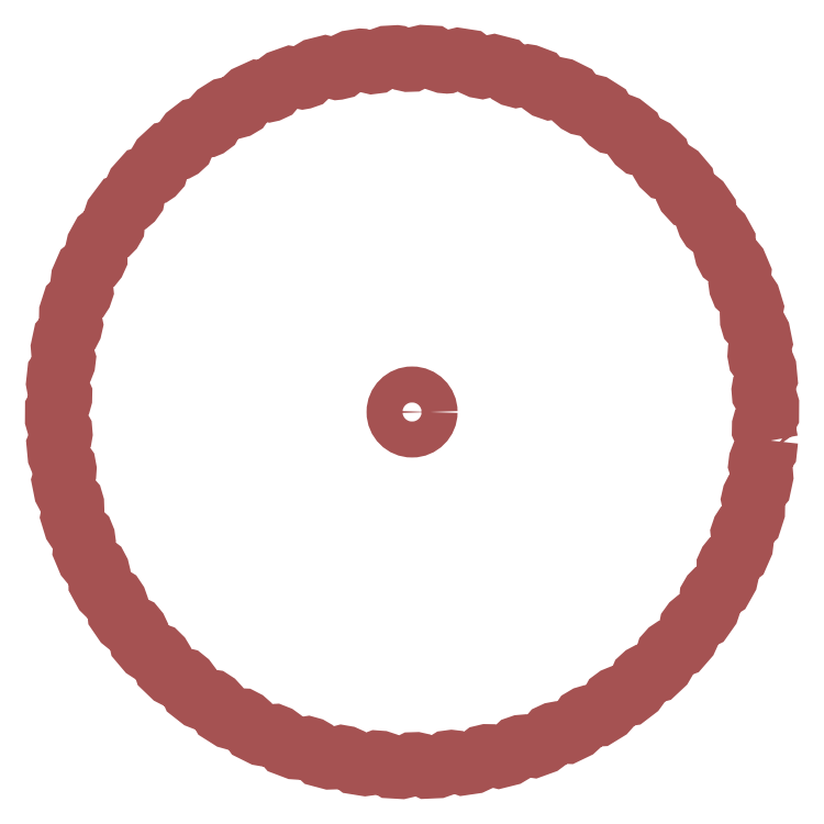
<metadata>
{"format":"dxf","ext":"dxf","renderer":"ezdxf+matplotlib","layout":"modelspace","background":"white","min_lineweight":24,"dpi":150}
</metadata>
<code>
0
SECTION
2
ENTITIES
0
CIRCLE
8
0
10
0
20
0
30
0
40
2.5
0
LWPOLYLINE
8
0
90
      765
70
     1
43
0
10
49.74
20
-3.968
10
49.69
20
-3.698
10
49.53
20
-3.478
10
48.49
20
-2.919
10
48.28
20
-2.741
10
48.17
20
-2.489
10
48.18
20
-1.839
10
48.26
20
-1.575
10
48.44
20
-1.369
10
49.52
20
-0.9025
10
49.75
20
-0.7431
10
49.88
20
-0.5019
10
49.89
20
1.085
10
49.81
20
1.348
10
49.63
20
1.551
10
48.54
20
2.002
10
48.31
20
2.158
10
48.18
20
2.397
10
48.12
20
3.045
10
48.17
20
3.316
10
48.33
20
3.539
10
49.36
20
4.112
10
49.57
20
4.294
10
49.67
20
4.547
10
49.52
20
6.126
10
49.42
20
6.381
10
49.22
20
6.564
10
48.09
20
6.902
10
47.84
20
7.034
10
47.69
20
7.259
10
47.57
20
7.898
10
47.59
20
8.172
10
47.72
20
8.41
10
48.69
20
9.085
10
48.88
20
9.286
10
48.96
20
9.549
10
48.65
20
11.11
10
48.52
20
11.35
10
48.3
20
11.51
10
47.14
20
11.73
10
46.89
20
11.84
10
46.71
20
12.05
10
46.53
20
12.67
10
46.52
20
12.94
10
46.63
20
13.19
10
47.52
20
13.96
10
47.69
20
14.18
10
47.74
20
14.45
10
47.28
20
15.97
10
47.12
20
16.2
10
46.89
20
16.34
10
45.71
20
16.44
10
45.45
20
16.52
10
45.25
20
16.71
10
45
20
17.31
10
44.97
20
17.58
10
45.05
20
17.84
10
45.87
20
18.7
10
46.01
20
18.94
10
46.03
20
19.21
10
45.42
20
20.67
10
45.24
20
20.88
10
44.99
20
21
10
44.89
20
21.01
10
43.81
20
20.98
10
43.54
20
21.03
10
43.33
20
21.2
10
43.02
20
21.78
10
42.96
20
22.04
10
43.02
20
22.31
10
43.74
20
23.25
10
43.86
20
23.49
10
43.85
20
23.77
10
43.09
20
25.16
10
42.9
20
25.35
10
42.64
20
25.44
10
42.57
20
25.44
10
41.47
20
25.31
10
41.4
20
25.3
10
41.13
20
25.36
10
40.91
20
25.53
10
40.6
20
26.02
10
40.51
20
26.28
10
40.54
20
26.55
10
41.16
20
27.55
10
41.26
20
27.81
10
41.23
20
28.08
10
40.33
20
29.39
10
40.11
20
29.56
10
39.85
20
29.62
10
38.69
20
29.37
10
38.56
20
29.35
10
38.29
20
29.42
10
37.76
20
29.99
10
37.64
20
30.24
10
37.65
20
30.51
10
38.16
20
31.57
10
38.23
20
31.84
10
38.17
20
32.11
10
37.15
20
33.32
10
36.92
20
33.47
10
36.71
20
33.51
10
35.52
20
33.13
10
35.32
20
33.1
10
35.05
20
33.17
10
34.53
20
33.66
10
34.39
20
33.89
10
34.37
20
34.17
10
34.77
20
35.27
10
34.81
20
35.54
10
34.73
20
35.81
10
33.59
20
36.91
10
33.34
20
37.03
10
33.21
20
37.05
10
31.99
20
36.56
10
31.72
20
36.5
10
31.45
20
36.57
10
30.95
20
36.98
10
30.78
20
37.2
10
30.73
20
37.47
10
31.03
20
38.61
10
31.04
20
38.88
10
30.93
20
39.14
10
29.68
20
40.12
10
29.42
20
40.22
10
29.32
20
40.22
10
29.06
20
40.15
10
28.13
20
39.61
10
27.87
20
39.52
10
27.83
20
39.52
10
27.56
20
39.58
10
27.05
20
39.92
10
26.86
20
40.12
10
26.78
20
40.38
10
26.96
20
41.55
10
26.95
20
41.83
10
26.81
20
42.06
10
25.47
20
42.91
10
25.21
20
42.99
10
25.17
20
42.99
10
24.9
20
42.92
10
23.98
20
42.25
10
23.72
20
42.14
10
23.62
20
42.13
10
23.35
20
42.19
10
22.87
20
42.45
10
22.67
20
42.63
10
22.56
20
42.89
10
22.62
20
44.07
10
22.58
20
44.34
10
22.42
20
44.56
10
21
20
45.27
10
20.76
20
45.32
10
20.49
20
45.26
10
19.58
20
44.46
10
19.34
20
44.32
10
19.17
20
44.3
10
18.46
20
44.55
10
18.24
20
44.71
10
18.11
20
44.95
10
18.05
20
46.13
10
17.97
20
46.39
10
17.79
20
46.6
10
16.31
20
47.16
10
16.14
20
47.19
10
15.87
20
47.13
10
14.98
20
46.21
10
14.76
20
46.05
10
14.52
20
46.01
10
13.86
20
46.19
10
13.62
20
46.32
10
13.47
20
46.55
10
13.29
20
47.72
10
13.19
20
47.97
10
12.99
20
48.16
10
11.45
20
48.57
10
11.35
20
48.58
10
11.08
20
48.53
10
10.87
20
48.36
10
10.23
20
47.49
10
10.02
20
47.31
10
9.755
20
47.24
10
9.72
20
47.24
10
9.114
20
47.35
10
8.864
20
47.46
10
8.688
20
47.67
10
8.392
20
48.82
10
8.268
20
49.06
10
8.049
20
49.23
10
6.483
20
49.48
10
6.413
20
49.48
10
6.147
20
49.41
10
5.937
20
49.24
10
5.371
20
48.28
10
5.183
20
48.08
10
4.926
20
47.98
10
4.857
20
47.98
10
4.277
20
48.03
10
4.017
20
48.12
10
3.821
20
48.31
10
3.41
20
49.42
10
3.262
20
49.65
10
3.028
20
49.79
10
1.444
20
49.88
10
1.177
20
49.82
10
0.9646
20
49.64
10
0.4592
20
48.58
10
0.2918
20
48.36
10
0.04599
20
48.24
10
-0.6039
20
48.22
10
-0.8717
20
48.28
10
-1.086
20
48.45
10
-1.607
20
49.51
10
-1.777
20
49.72
10
-2.025
20
49.84
10
-2.128
20
49.85
10
-3.61
20
49.77
10
-3.869
20
49.68
10
-4.063
20
49.49
10
-4.458
20
48.37
10
-4.602
20
48.14
10
-4.834
20
47.99
10
-5.479
20
47.91
10
-5.548
20
47.9
10
-5.815
20
47.97
10
-6.027
20
48.14
10
-6.607
20
49.09
10
-6.799
20
49.29
10
-7.057
20
49.38
10
-7.126
20
49.38
10
-8.627
20
49.15
10
-8.876
20
49.03
10
-9.048
20
48.82
10
-9.328
20
47.67
10
-9.449
20
47.43
10
-9.665
20
47.26
10
-10.3
20
47.11
10
-10.43
20
47.09
10
-10.7
20
47.16
10
-11.54
20
48.17
10
-11.75
20
48.35
10
-12.02
20
48.41
10
-13.56
20
48.03
10
-13.79
20
47.88
10
-13.94
20
47.66
10
-14.1
20
46.49
10
-14.2
20
46.23
10
-14.4
20
46.04
10
-15.01
20
45.82
10
-15.18
20
45.79
10
-15.45
20
45.85
10
-16.35
20
46.76
10
-16.58
20
46.91
10
-16.82
20
46.95
10
-18.34
20
46.41
10
-18.56
20
46.24
10
-18.69
20
46
10
-18.73
20
44.82
10
-18.8
20
44.55
10
-18.98
20
44.35
10
-19.57
20
44.07
10
-19.8
20
44.02
10
-20.07
20
44.08
10
-21
20
44.86
10
-21.24
20
44.99
10
-21.41
20
45.01
10
-22.95
20
44.31
10
-23.15
20
44.13
10
-23.25
20
43.87
10
-23.17
20
42.7
10
-23.21
20
42.42
10
-23.37
20
42.2
10
-23.93
20
41.86
10
-24.19
20
41.79
10
-24.23
20
41.79
10
-24.49
20
41.85
10
-25.43
20
42.51
10
-25.68
20
42.61
10
-25.79
20
42.62
10
-26.05
20
42.56
10
-27.31
20
41.77
10
-27.49
20
41.56
10
-27.57
20
41.3
10
-27.37
20
40.13
10
-27.39
20
39.86
10
-27.52
20
39.62
10
-28.04
20
39.23
10
-28.29
20
39.13
10
-28.4
20
39.12
10
-28.66
20
39.18
10
-29.6
20
39.72
10
-29.86
20
39.79
10
-29.9
20
39.8
10
-30.17
20
39.74
10
-31.4
20
38.79
10
-31.56
20
38.57
10
-31.6
20
38.3
10
-31.29
20
37.16
10
-31.28
20
36.88
10
-31.38
20
36.63
10
-31.86
20
36.19
10
-32.11
20
36.06
10
-32.28
20
36.04
10
-33.47
20
36.52
10
-33.7
20
36.57
10
-33.97
20
36.51
10
-35.16
20
35.41
10
-35.3
20
35.18
10
-35.32
20
34.9
10
-34.89
20
33.8
10
-34.85
20
33.53
10
-34.93
20
33.27
10
-35.36
20
32.78
10
-35.59
20
32.63
10
-35.79
20
32.59
10
-36.99
20
32.94
10
-37.19
20
32.97
10
-37.46
20
32.91
10
-38.56
20
31.67
10
-38.67
20
31.42
10
-38.67
20
31.15
10
-38.13
20
30.1
10
-38.06
20
29.83
10
-38.12
20
29.56
10
-38.5
20
29.04
10
-38.71
20
28.86
10
-38.98
20
28.8
10
-40.13
20
29.03
10
-40.27
20
29.05
10
-40.54
20
28.98
10
-41.57
20
27.61
10
-41.65
20
27.35
10
-41.62
20
27.08
10
-40.98
20
26.08
10
-40.88
20
25.83
10
-40.91
20
25.55
10
-41.24
20
24.99
10
-41.43
20
24.8
10
-41.69
20
24.7
10
-41.76
20
24.7
10
-42.86
20
24.82
10
-42.93
20
24.83
10
-43.2
20
24.77
10
-43.41
20
24.59
10
-44.15
20
23.26
10
-44.21
20
23
10
-44.14
20
22.73
10
-43.41
20
21.8
10
-43.29
20
21.56
10
-43.29
20
21.28
10
-43.55
20
20.69
10
-43.73
20
20.48
10
-43.97
20
20.36
10
-44.08
20
20.35
10
-45.15
20
20.36
10
-45.42
20
20.3
10
-45.64
20
20.13
10
-46.27
20
18.68
10
-46.31
20
18.41
10
-46.22
20
18.15
10
-45.39
20
17.3
10
-45.25
20
17.07
10
-45.22
20
16.8
10
-45.42
20
16.18
10
-45.57
20
15.95
10
-45.81
20
15.81
10
-46.98
20
15.69
10
-47.24
20
15.6
10
-47.44
20
15.41
10
-47.93
20
13.9
10
-47.93
20
13.63
10
-47.82
20
13.38
10
-46.91
20
12.62
10
-46.74
20
12.4
10
-46.68
20
12.14
10
-46.83
20
11.5
10
-46.95
20
11.26
10
-47.17
20
11.09
10
-48.33
20
10.85
10
-48.58
20
10.74
10
-48.76
20
10.53
10
-49.09
20
8.98
10
-49.06
20
8.707
10
-48.92
20
8.471
10
-47.95
20
7.81
10
-47.76
20
7.611
10
-47.67
20
7.35
10
-47.75
20
6.704
10
-47.85
20
6.449
10
-48.05
20
6.263
10
-49.18
20
5.908
10
-49.42
20
5.772
10
-49.57
20
5.546
10
-49.74
20
3.968
10
-49.69
20
3.698
10
-49.53
20
3.478
10
-48.49
20
2.919
10
-48.28
20
2.741
10
-48.17
20
2.489
10
-48.18
20
1.839
10
-48.26
20
1.575
10
-48.44
20
1.369
10
-49.52
20
0.9025
10
-49.75
20
0.7431
10
-49.88
20
0.5019
10
-49.89
20
-1.085
10
-49.81
20
-1.348
10
-49.63
20
-1.551
10
-48.54
20
-2.002
10
-48.31
20
-2.158
10
-48.18
20
-2.397
10
-48.12
20
-3.045
10
-48.17
20
-3.316
10
-48.33
20
-3.539
10
-49.36
20
-4.112
10
-49.57
20
-4.294
10
-49.67
20
-4.547
10
-49.52
20
-6.126
10
-49.42
20
-6.381
10
-49.22
20
-6.564
10
-48.09
20
-6.902
10
-47.84
20
-7.034
10
-47.69
20
-7.259
10
-47.57
20
-7.898
10
-47.59
20
-8.172
10
-47.72
20
-8.41
10
-48.69
20
-9.085
10
-48.88
20
-9.286
10
-48.96
20
-9.549
10
-48.65
20
-11.11
10
-48.52
20
-11.35
10
-48.3
20
-11.51
10
-47.14
20
-11.73
10
-46.89
20
-11.84
10
-46.71
20
-12.05
10
-46.53
20
-12.67
10
-46.52
20
-12.94
10
-46.63
20
-13.19
10
-47.52
20
-13.96
10
-47.69
20
-14.18
10
-47.74
20
-14.45
10
-47.28
20
-15.97
10
-47.12
20
-16.2
10
-46.89
20
-16.34
10
-45.71
20
-16.44
10
-45.45
20
-16.52
10
-45.25
20
-16.71
10
-45
20
-17.31
10
-44.97
20
-17.58
10
-45.05
20
-17.84
10
-45.87
20
-18.7
10
-46.01
20
-18.94
10
-46.03
20
-19.21
10
-45.42
20
-20.67
10
-45.24
20
-20.88
10
-44.99
20
-21
10
-43.81
20
-20.98
10
-43.54
20
-21.03
10
-43.33
20
-21.2
10
-43.02
20
-21.78
10
-42.96
20
-22.04
10
-43.02
20
-22.31
10
-43.74
20
-23.25
10
-43.86
20
-23.49
10
-43.85
20
-23.77
10
-43.09
20
-25.16
10
-42.9
20
-25.35
10
-42.64
20
-25.44
10
-41.47
20
-25.31
10
-41.19
20
-25.33
10
-40.96
20
-25.48
10
-40.6
20
-26.02
10
-40.51
20
-26.28
10
-40.54
20
-26.55
10
-41.16
20
-27.55
10
-41.26
20
-27.81
10
-41.23
20
-28.08
10
-40.33
20
-29.39
10
-40.11
20
-29.56
10
-39.85
20
-29.62
10
-38.69
20
-29.37
10
-38.42
20
-29.37
10
-38.17
20
-29.49
10
-37.76
20
-29.99
10
-37.64
20
-30.24
10
-37.65
20
-30.51
10
-38.16
20
-31.57
10
-38.23
20
-31.84
10
-38.17
20
-32.11
10
-37.15
20
-33.32
10
-36.92
20
-33.47
10
-36.65
20
-33.5
10
-35.52
20
-33.13
10
-35.25
20
-33.11
10
-34.99
20
-33.2
10
-34.53
20
-33.66
10
-34.39
20
-33.89
10
-34.37
20
-34.17
10
-34.77
20
-35.27
10
-34.81
20
-35.54
10
-34.73
20
-35.81
10
-33.59
20
-36.91
10
-33.34
20
-37.03
10
-33.07
20
-37.04
10
-31.99
20
-36.56
10
-31.72
20
-36.5
10
-31.45
20
-36.57
10
-30.95
20
-36.98
10
-30.78
20
-37.2
10
-30.73
20
-37.47
10
-31.03
20
-38.61
10
-31.04
20
-38.88
10
-30.93
20
-39.14
10
-29.68
20
-40.12
10
-29.42
20
-40.22
10
-29.15
20
-40.19
10
-28.13
20
-39.61
10
-27.87
20
-39.52
10
-27.59
20
-39.56
10
-27.05
20
-39.92
10
-26.86
20
-40.12
10
-26.78
20
-40.38
10
-26.96
20
-41.55
10
-26.95
20
-41.83
10
-26.81
20
-42.06
10
-25.47
20
-42.91
10
-25.21
20
-42.99
10
-24.94
20
-42.94
10
-23.98
20
-42.25
10
-23.72
20
-42.14
10
-23.45
20
-42.15
10
-22.87
20
-42.45
10
-22.67
20
-42.63
10
-22.56
20
-42.89
10
-22.62
20
-44.07
10
-22.58
20
-44.34
10
-22.42
20
-44.56
10
-21
20
-45.27
10
-20.73
20
-45.32
10
-20.46
20
-45.24
10
-19.58
20
-44.46
10
-19.34
20
-44.32
10
-19.06
20
-44.31
10
-18.46
20
-44.55
10
-18.24
20
-44.71
10
-18.11
20
-44.95
10
-18.05
20
-46.13
10
-17.97
20
-46.39
10
-17.79
20
-46.6
10
-16.31
20
-47.16
10
-16.04
20
-47.18
10
-15.78
20
-47.08
10
-14.98
20
-46.21
10
-14.76
20
-46.05
10
-14.48
20
-46.01
10
-13.86
20
-46.19
10
-13.62
20
-46.32
10
-13.47
20
-46.55
10
-13.29
20
-47.72
10
-13.19
20
-47.97
10
-12.99
20
-48.16
10
-11.45
20
-48.57
10
-11.18
20
-48.56
10
-10.94
20
-48.43
10
-10.23
20
-47.49
10
-10.02
20
-47.31
10
-9.755
20
-47.24
10
-9.114
20
-47.35
10
-8.864
20
-47.46
10
-8.688
20
-47.67
10
-8.392
20
-48.82
10
-8.268
20
-49.06
10
-8.049
20
-49.23
10
-6.483
20
-49.48
10
-6.211
20
-49.44
10
-5.982
20
-49.29
10
-5.371
20
-48.28
10
-5.183
20
-48.08
10
-4.926
20
-47.98
10
-4.277
20
-48.03
10
-4.017
20
-48.12
10
-3.821
20
-48.31
10
-3.41
20
-49.42
10
-3.262
20
-49.65
10
-3.028
20
-49.79
10
-1.444
20
-49.88
10
-1.177
20
-49.82
10
-0.9646
20
-49.64
10
-0.4592
20
-48.58
10
-0.2918
20
-48.36
10
-0.04599
20
-48.24
10
0.6039
20
-48.22
10
0.8717
20
-48.28
10
1.086
20
-48.45
10
1.607
20
-49.51
10
1.777
20
-49.72
10
2.025
20
-49.84
10
3.61
20
-49.77
10
3.869
20
-49.68
10
4.063
20
-49.49
10
4.458
20
-48.37
10
4.602
20
-48.14
10
4.834
20
-47.99
10
5.479
20
-47.91
10
5.751
20
-47.94
10
5.982
20
-48.09
10
6.607
20
-49.09
10
6.799
20
-49.29
10
7.057
20
-49.38
10
8.627
20
-49.15
10
8.876
20
-49.03
10
9.048
20
-48.82
10
9.328
20
-47.67
10
9.449
20
-47.43
10
9.665
20
-47.26
10
10.3
20
-47.11
10
10.57
20
-47.11
10
10.82
20
-47.24
10
11.54
20
-48.17
10
11.75
20
-48.35
10
12.02
20
-48.41
10
13.56
20
-48.03
10
13.79
20
-47.88
10
13.94
20
-47.66
10
14.1
20
-46.49
10
14.2
20
-46.23
10
14.4
20
-46.04
10
15.01
20
-45.82
10
15.28
20
-45.8
10
15.54
20
-45.9
10
16.35
20
-46.76
10
16.58
20
-46.91
10
16.85
20
-46.95
10
18.34
20
-46.41
10
18.56
20
-46.24
10
18.69
20
-46
10
18.73
20
-44.82
10
18.8
20
-44.55
10
18.98
20
-44.35
10
19.57
20
-44.07
10
19.84
20
-44.02
10
20.1
20
-44.09
10
21
20
-44.86
10
21.24
20
-44.99
10
21.52
20
-45
10
22.95
20
-44.31
10
23.15
20
-44.13
10
23.25
20
-43.87
10
23.17
20
-42.7
10
23.21
20
-42.42
10
23.37
20
-42.2
10
23.93
20
-41.86
10
24.19
20
-41.79
10
24.46
20
-41.83
10
25.43
20
-42.51
10
25.68
20
-42.61
10
25.96
20
-42.59
10
27.31
20
-41.77
10
27.49
20
-41.56
10
27.57
20
-41.3
10
27.37
20
-40.13
10
27.39
20
-39.86
10
27.52
20
-39.62
10
28.04
20
-39.23
10
28.29
20
-39.13
10
28.57
20
-39.14
10
29.6
20
-39.72
10
29.86
20
-39.79
10
30.13
20
-39.75
10
31.4
20
-38.79
10
31.56
20
-38.57
10
31.6
20
-38.3
10
31.29
20
-37.16
10
31.28
20
-36.88
10
31.38
20
-36.63
10
31.86
20
-36.19
10
32.11
20
-36.06
10
32.38
20
-36.05
10
33.47
20
-36.52
10
33.74
20
-36.57
10
34
20
-36.5
10
35.16
20
-35.41
10
35.3
20
-35.18
10
35.32
20
-34.9
10
34.89
20
-33.8
10
34.85
20
-33.53
10
34.93
20
-33.27
10
35.36
20
-32.78
10
35.59
20
-32.63
10
35.86
20
-32.59
10
36.99
20
-32.94
10
37.26
20
-32.97
10
37.52
20
-32.87
10
38.56
20
-31.67
10
38.67
20
-31.42
10
38.67
20
-31.15
10
38.13
20
-30.1
10
38.06
20
-29.83
10
38.12
20
-29.56
10
38.5
20
-29.04
10
38.71
20
-28.86
10
38.98
20
-28.8
10
40.13
20
-29.03
10
40.41
20
-29.03
10
40.65
20
-28.91
10
41.57
20
-27.61
10
41.65
20
-27.35
10
41.62
20
-27.08
10
40.98
20
-26.08
10
40.88
20
-25.83
10
40.91
20
-25.55
10
41.24
20
-24.99
10
41.43
20
-24.8
10
41.69
20
-24.7
10
42.86
20
-24.82
10
43.14
20
-24.79
10
43.37
20
-24.65
10
44.15
20
-23.26
10
44.21
20
-23
10
44.14
20
-22.73
10
43.41
20
-21.8
10
43.29
20
-21.56
10
43.29
20
-21.28
10
43.55
20
-20.69
10
43.73
20
-20.48
10
43.97
20
-20.36
10
45.15
20
-20.36
10
45.42
20
-20.3
10
45.64
20
-20.13
10
46.27
20
-18.68
10
46.31
20
-18.41
10
46.22
20
-18.15
10
45.39
20
-17.3
10
45.25
20
-17.07
10
45.22
20
-16.8
10
45.42
20
-16.18
10
45.57
20
-15.95
10
45.81
20
-15.81
10
46.98
20
-15.69
10
47.24
20
-15.6
10
47.44
20
-15.41
10
47.93
20
-13.9
10
47.93
20
-13.63
10
47.82
20
-13.38
10
46.91
20
-12.62
10
46.74
20
-12.4
10
46.68
20
-12.14
10
46.83
20
-11.5
10
46.95
20
-11.26
10
47.17
20
-11.09
10
48.33
20
-10.85
10
48.58
20
-10.74
10
48.76
20
-10.53
10
49.09
20
-8.98
10
49.06
20
-8.707
10
48.92
20
-8.471
10
47.95
20
-7.81
10
47.76
20
-7.611
10
47.67
20
-7.35
10
47.75
20
-6.704
10
47.85
20
-6.449
10
48.05
20
-6.263
10
49.18
20
-5.908
10
49.42
20
-5.772
10
49.57
20
-5.546
0
ENDSEC
0
EOF

</code>
